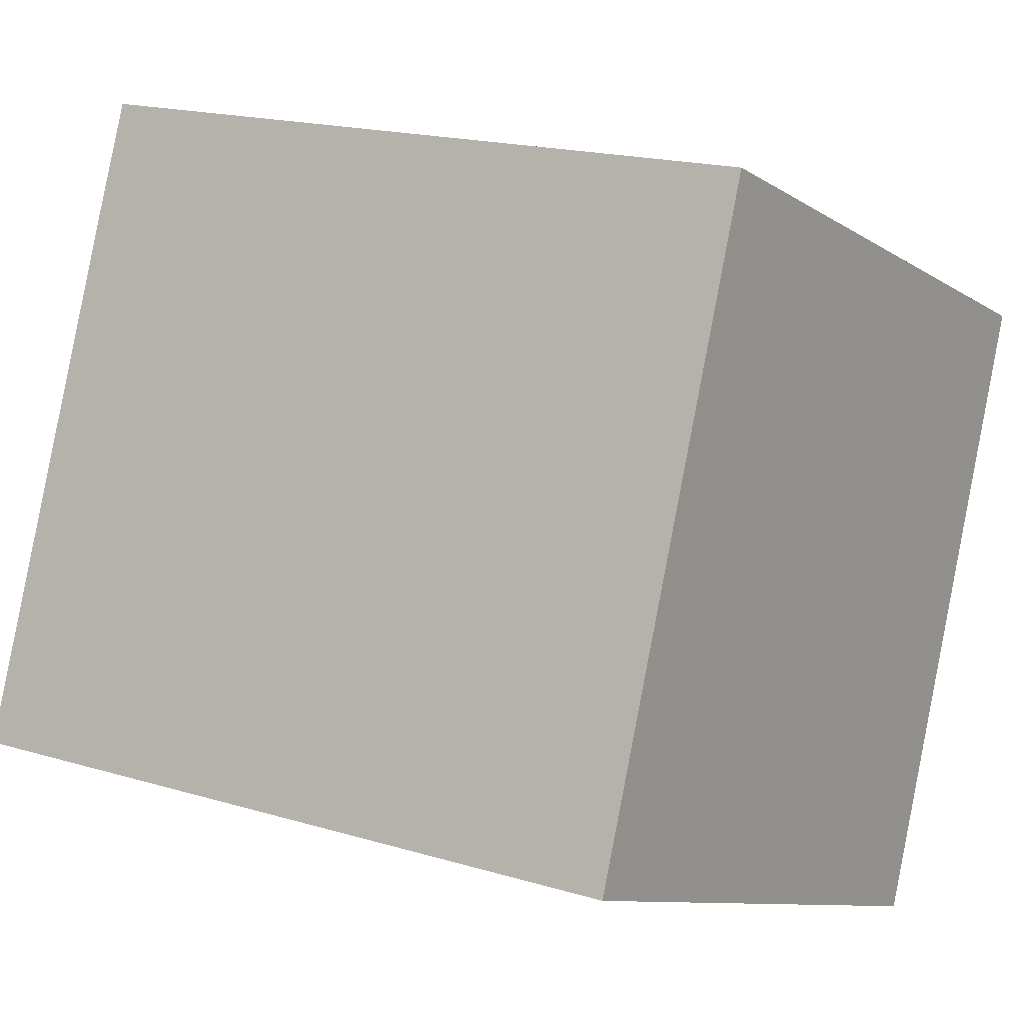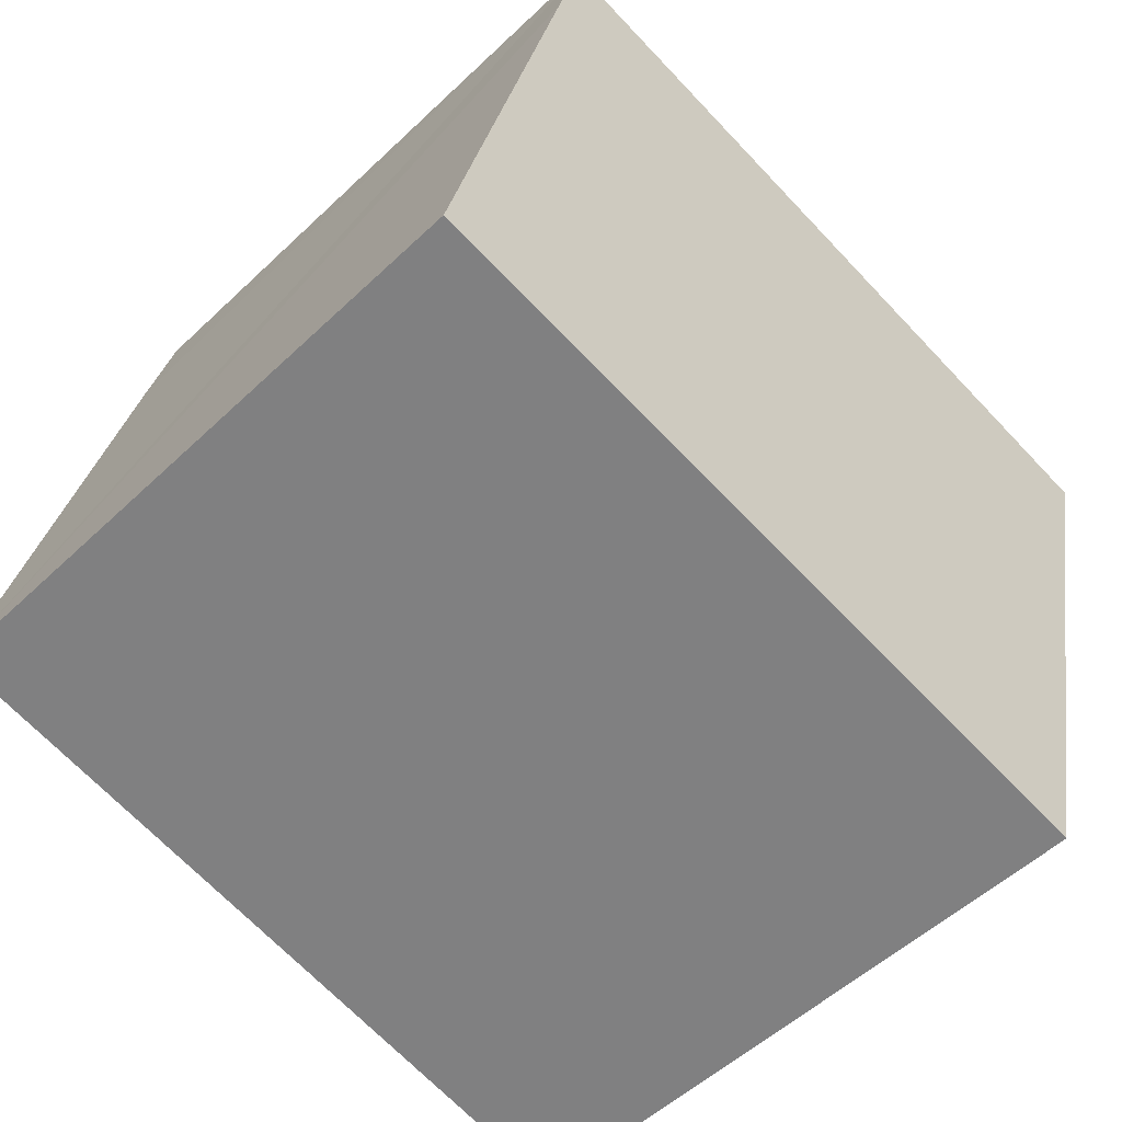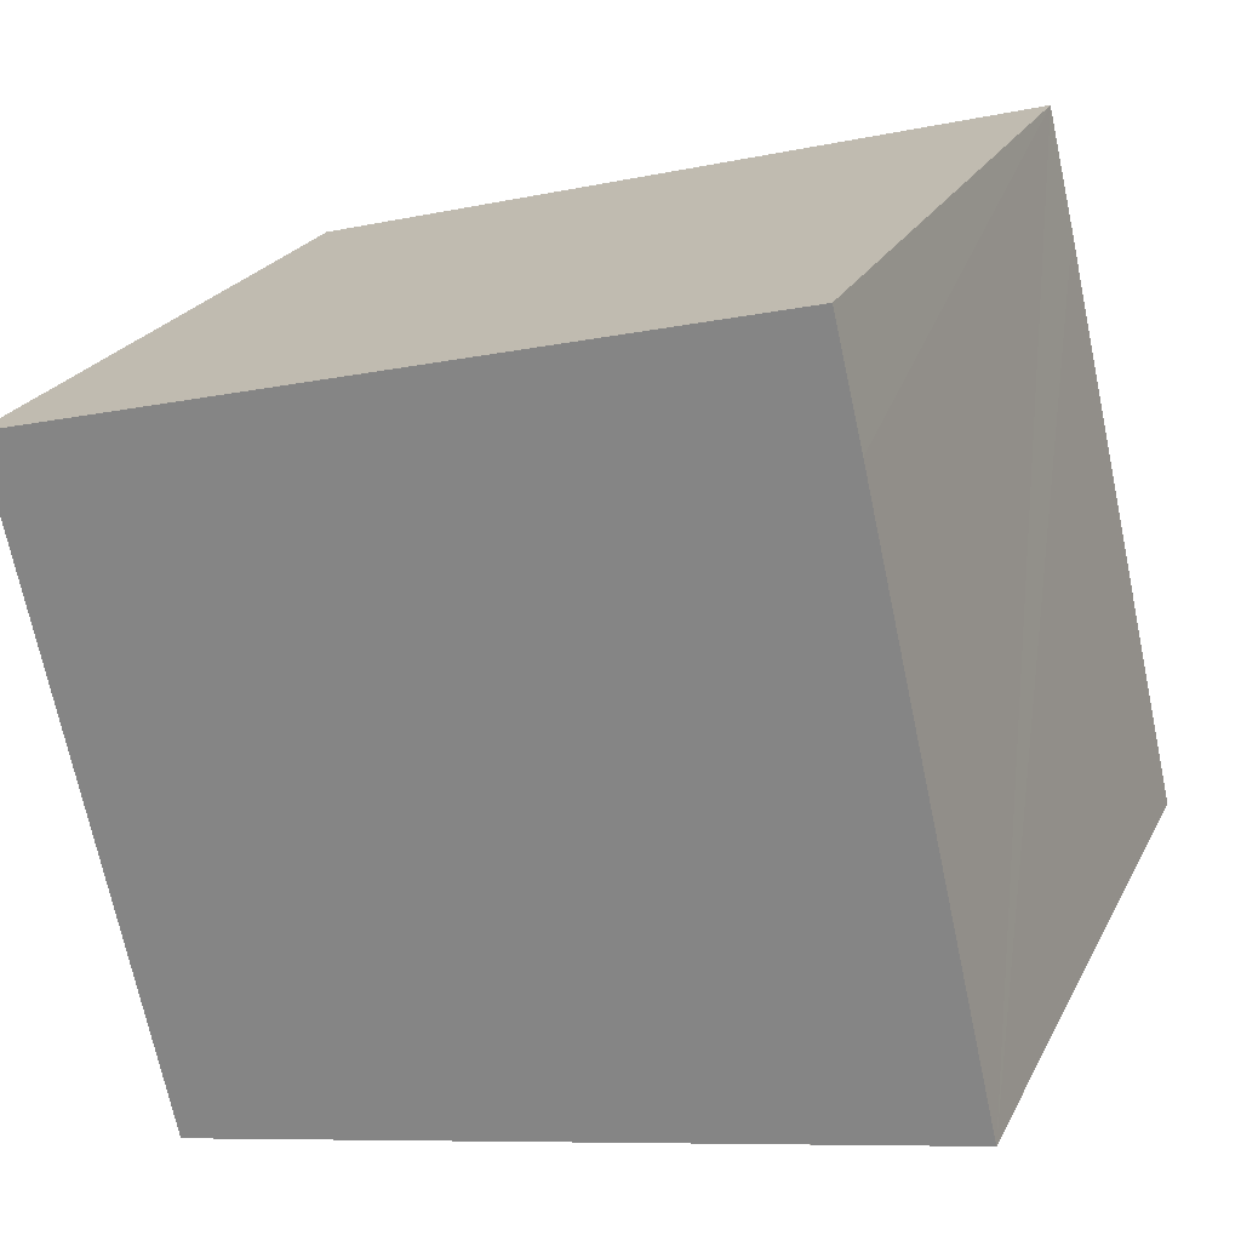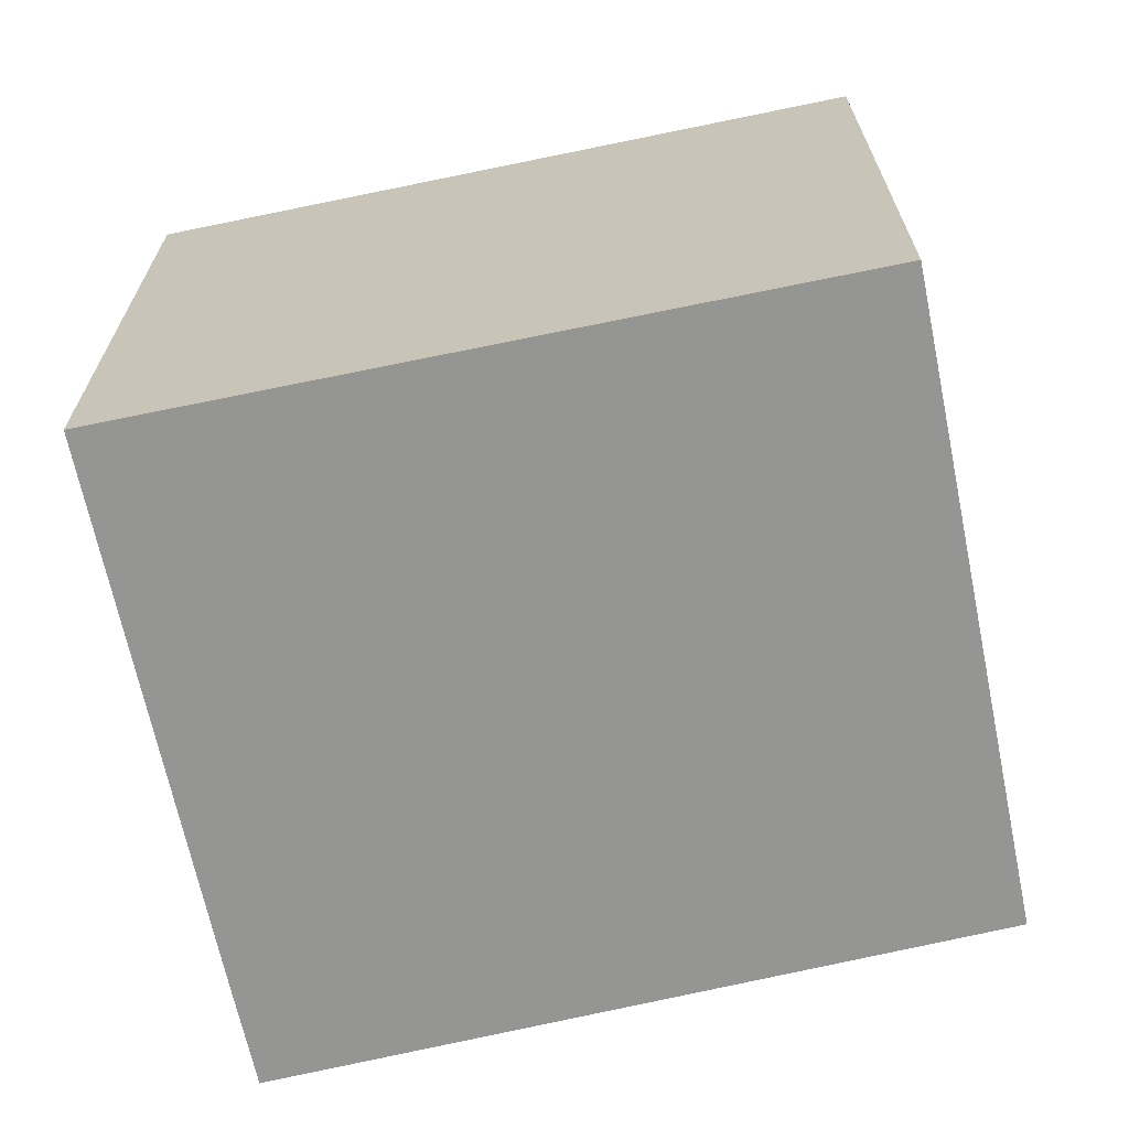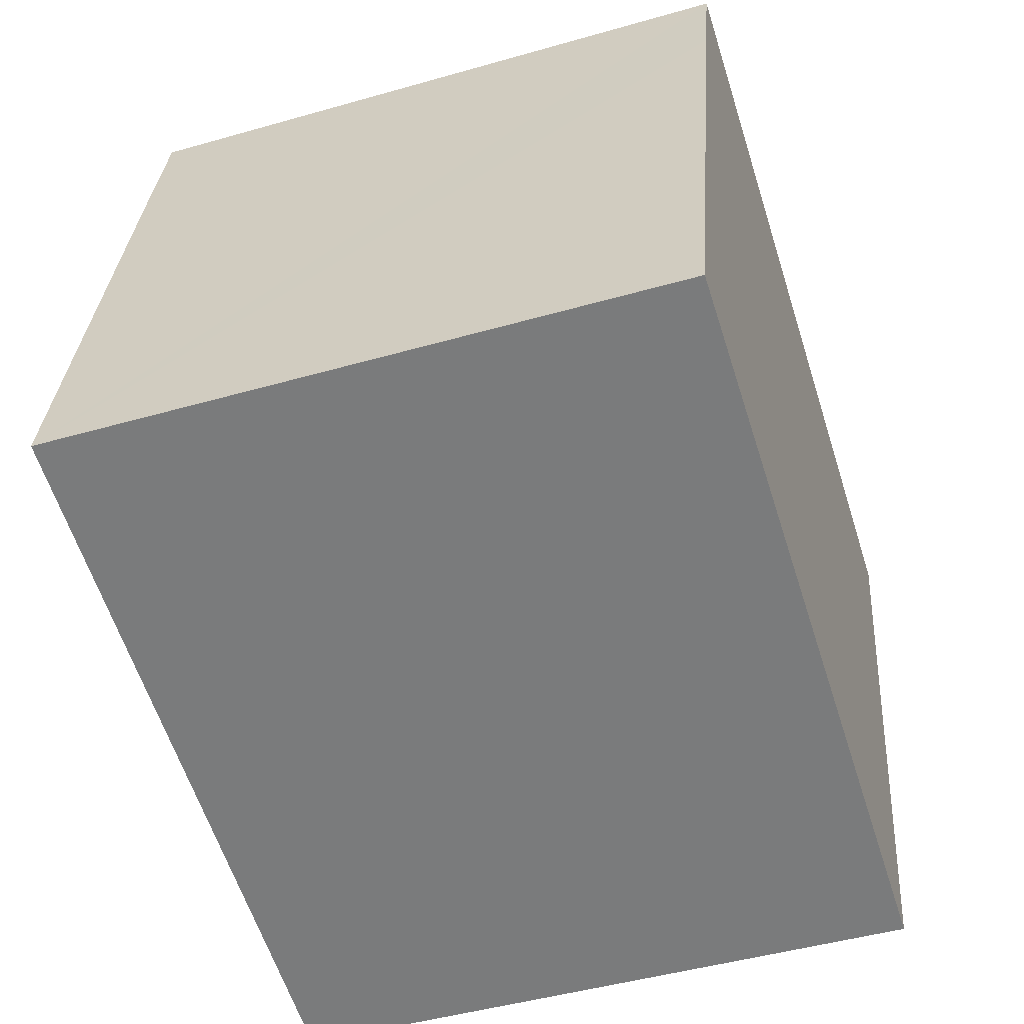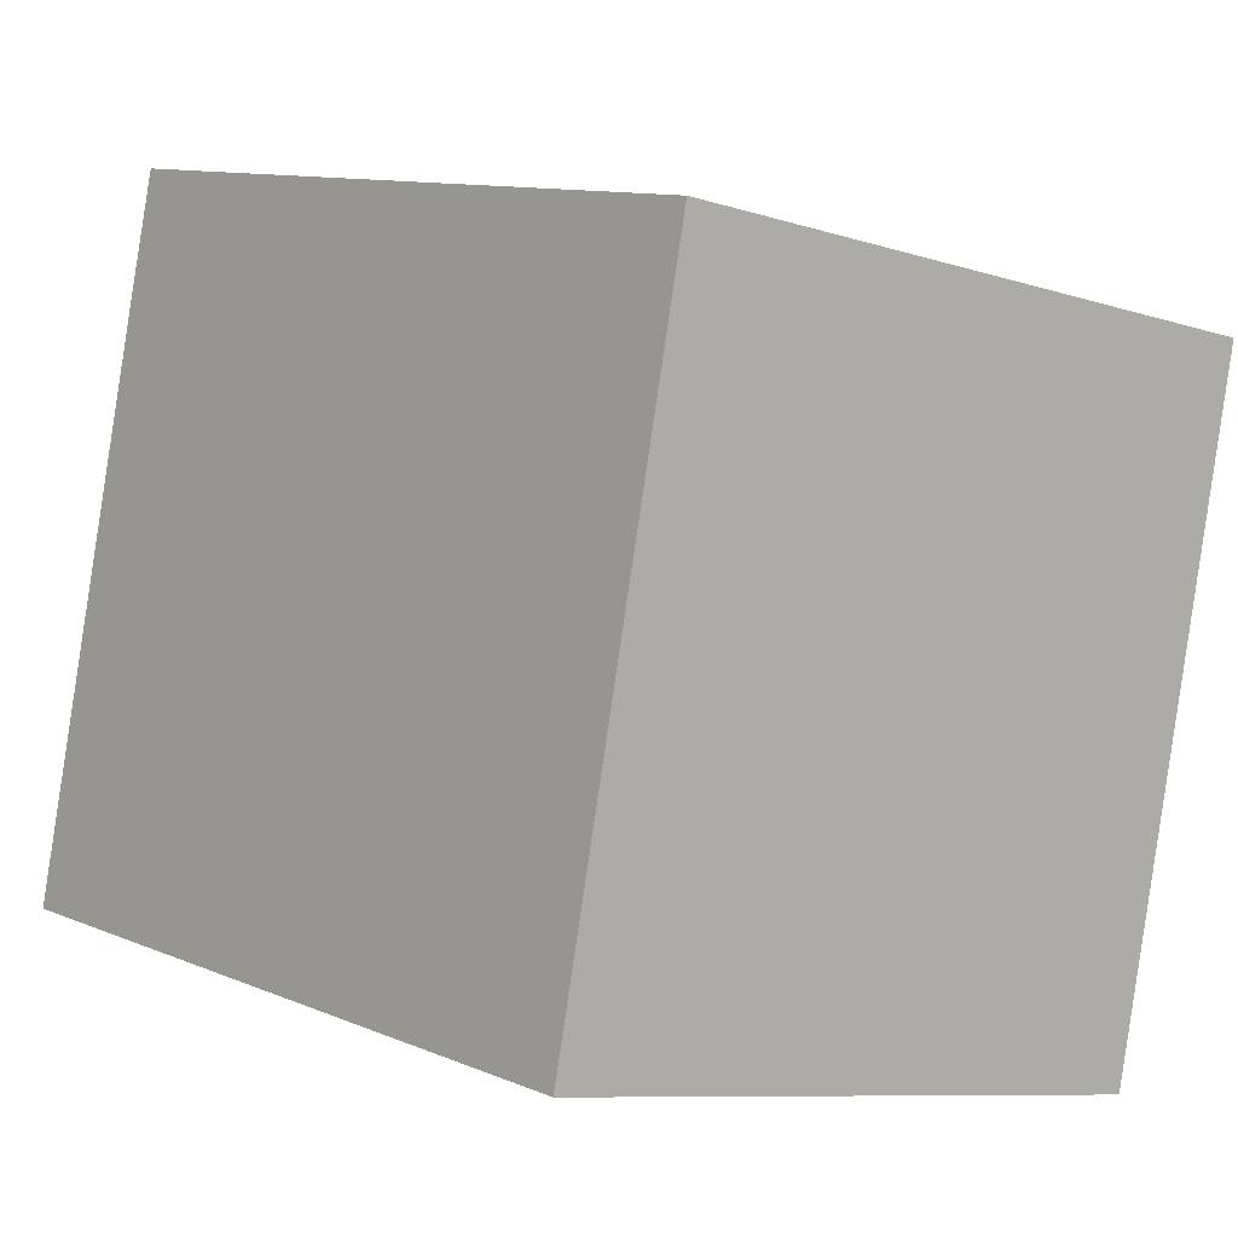
<metadata>
{"format":"obj","ext":"obj","renderer":"f3d","projection":"perspective","resolution":1024,"background":"white","views":[{"elev":-9.6,"azim":-147.9,"up":"+Z"},{"elev":-52.5,"azim":135.6,"up":"+Z"},{"elev":23.3,"azim":21.5,"up":"+Z"},{"elev":-67.4,"azim":178.8,"up":"+Y"},{"elev":-46.5,"azim":108.1,"up":"+Z"},{"elev":-8.8,"azim":-131.0,"up":"+Z"}]}
</metadata>
<code>
v  0 2.165 1.326e-16
v  3 2.165 -1.619
v  0.502 2.165 -2.191
v  2.476 2.165 0.655
v  2.567 2.165 0.271
v  3 9.914e-17 -1.619
v  0.502 1.342e-16 -2.191
v  0 0 0
v  2.476 -4.011e-17 0.655
v  2.567 -1.659e-17 0.271
g defaultobject
f 1 2 3
f 2 1 4
f 2 4 5
f 6 3 2
f 3 6 7
f 7 1 3
f 1 7 8
f 8 4 1
f 4 8 9
f 5 6 2
f 6 5 4
f 6 4 10
f 10 4 9
f 10 7 6
f 7 10 8
f 8 10 9

</code>
